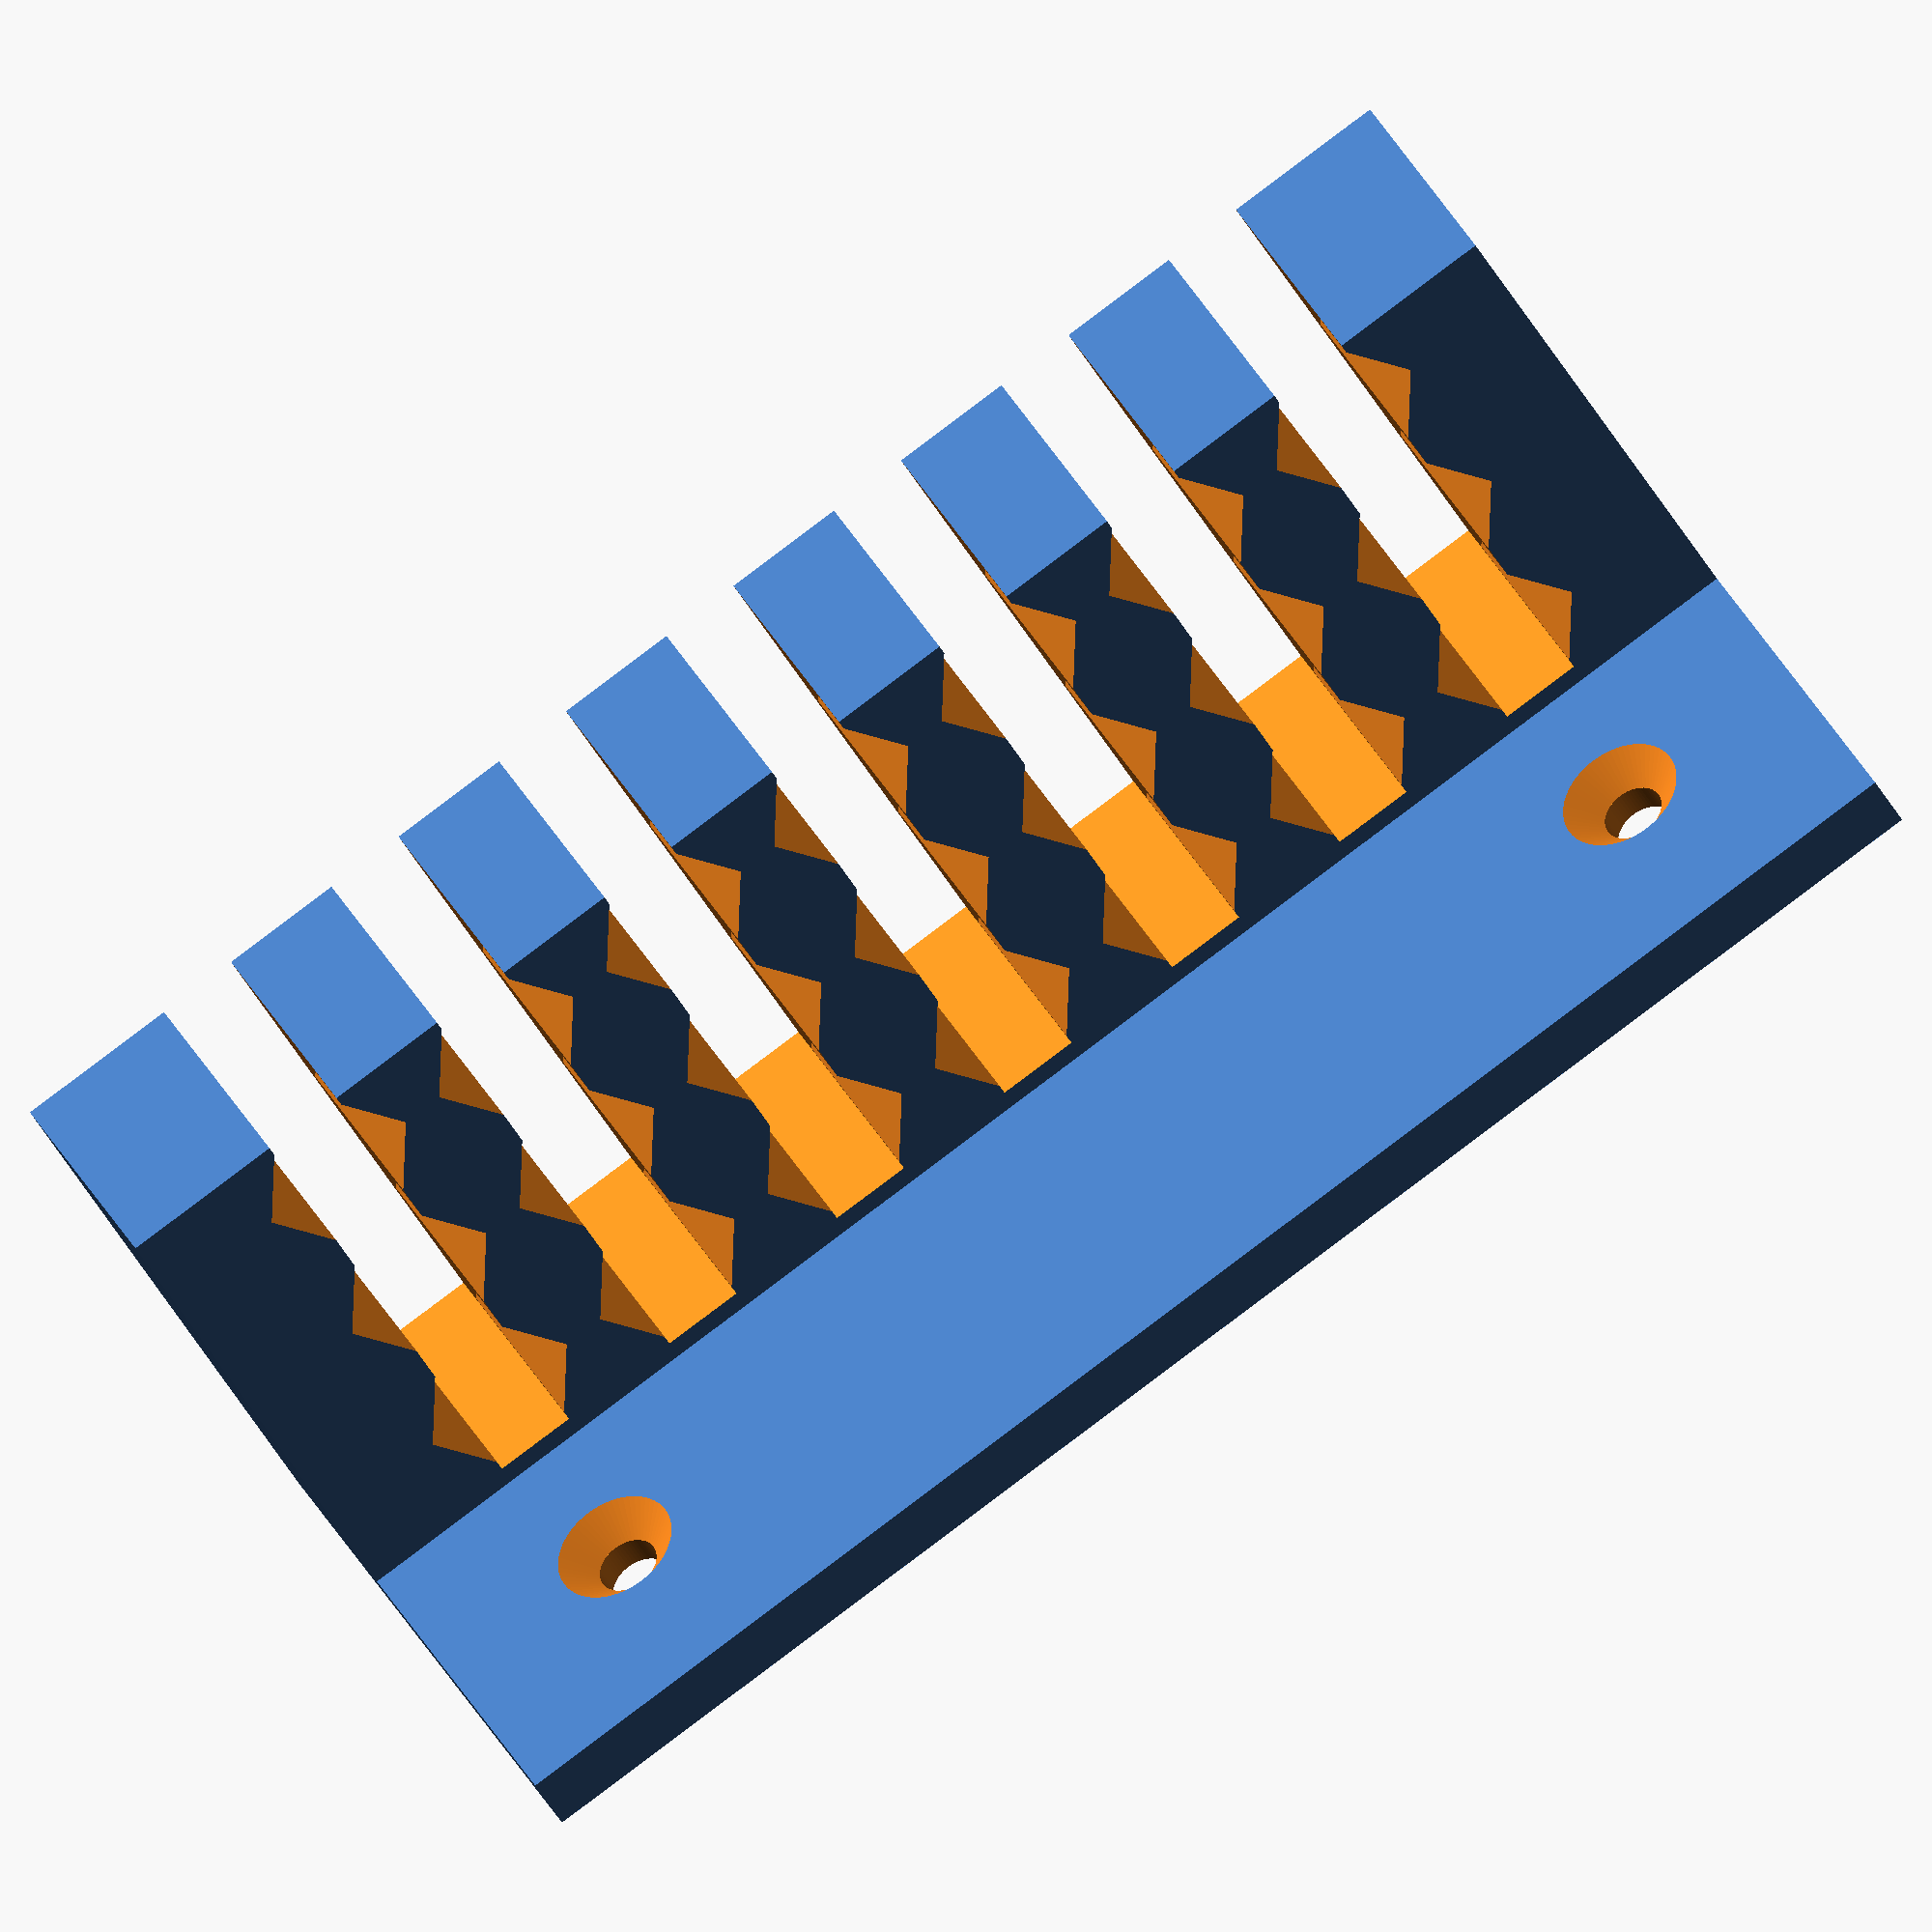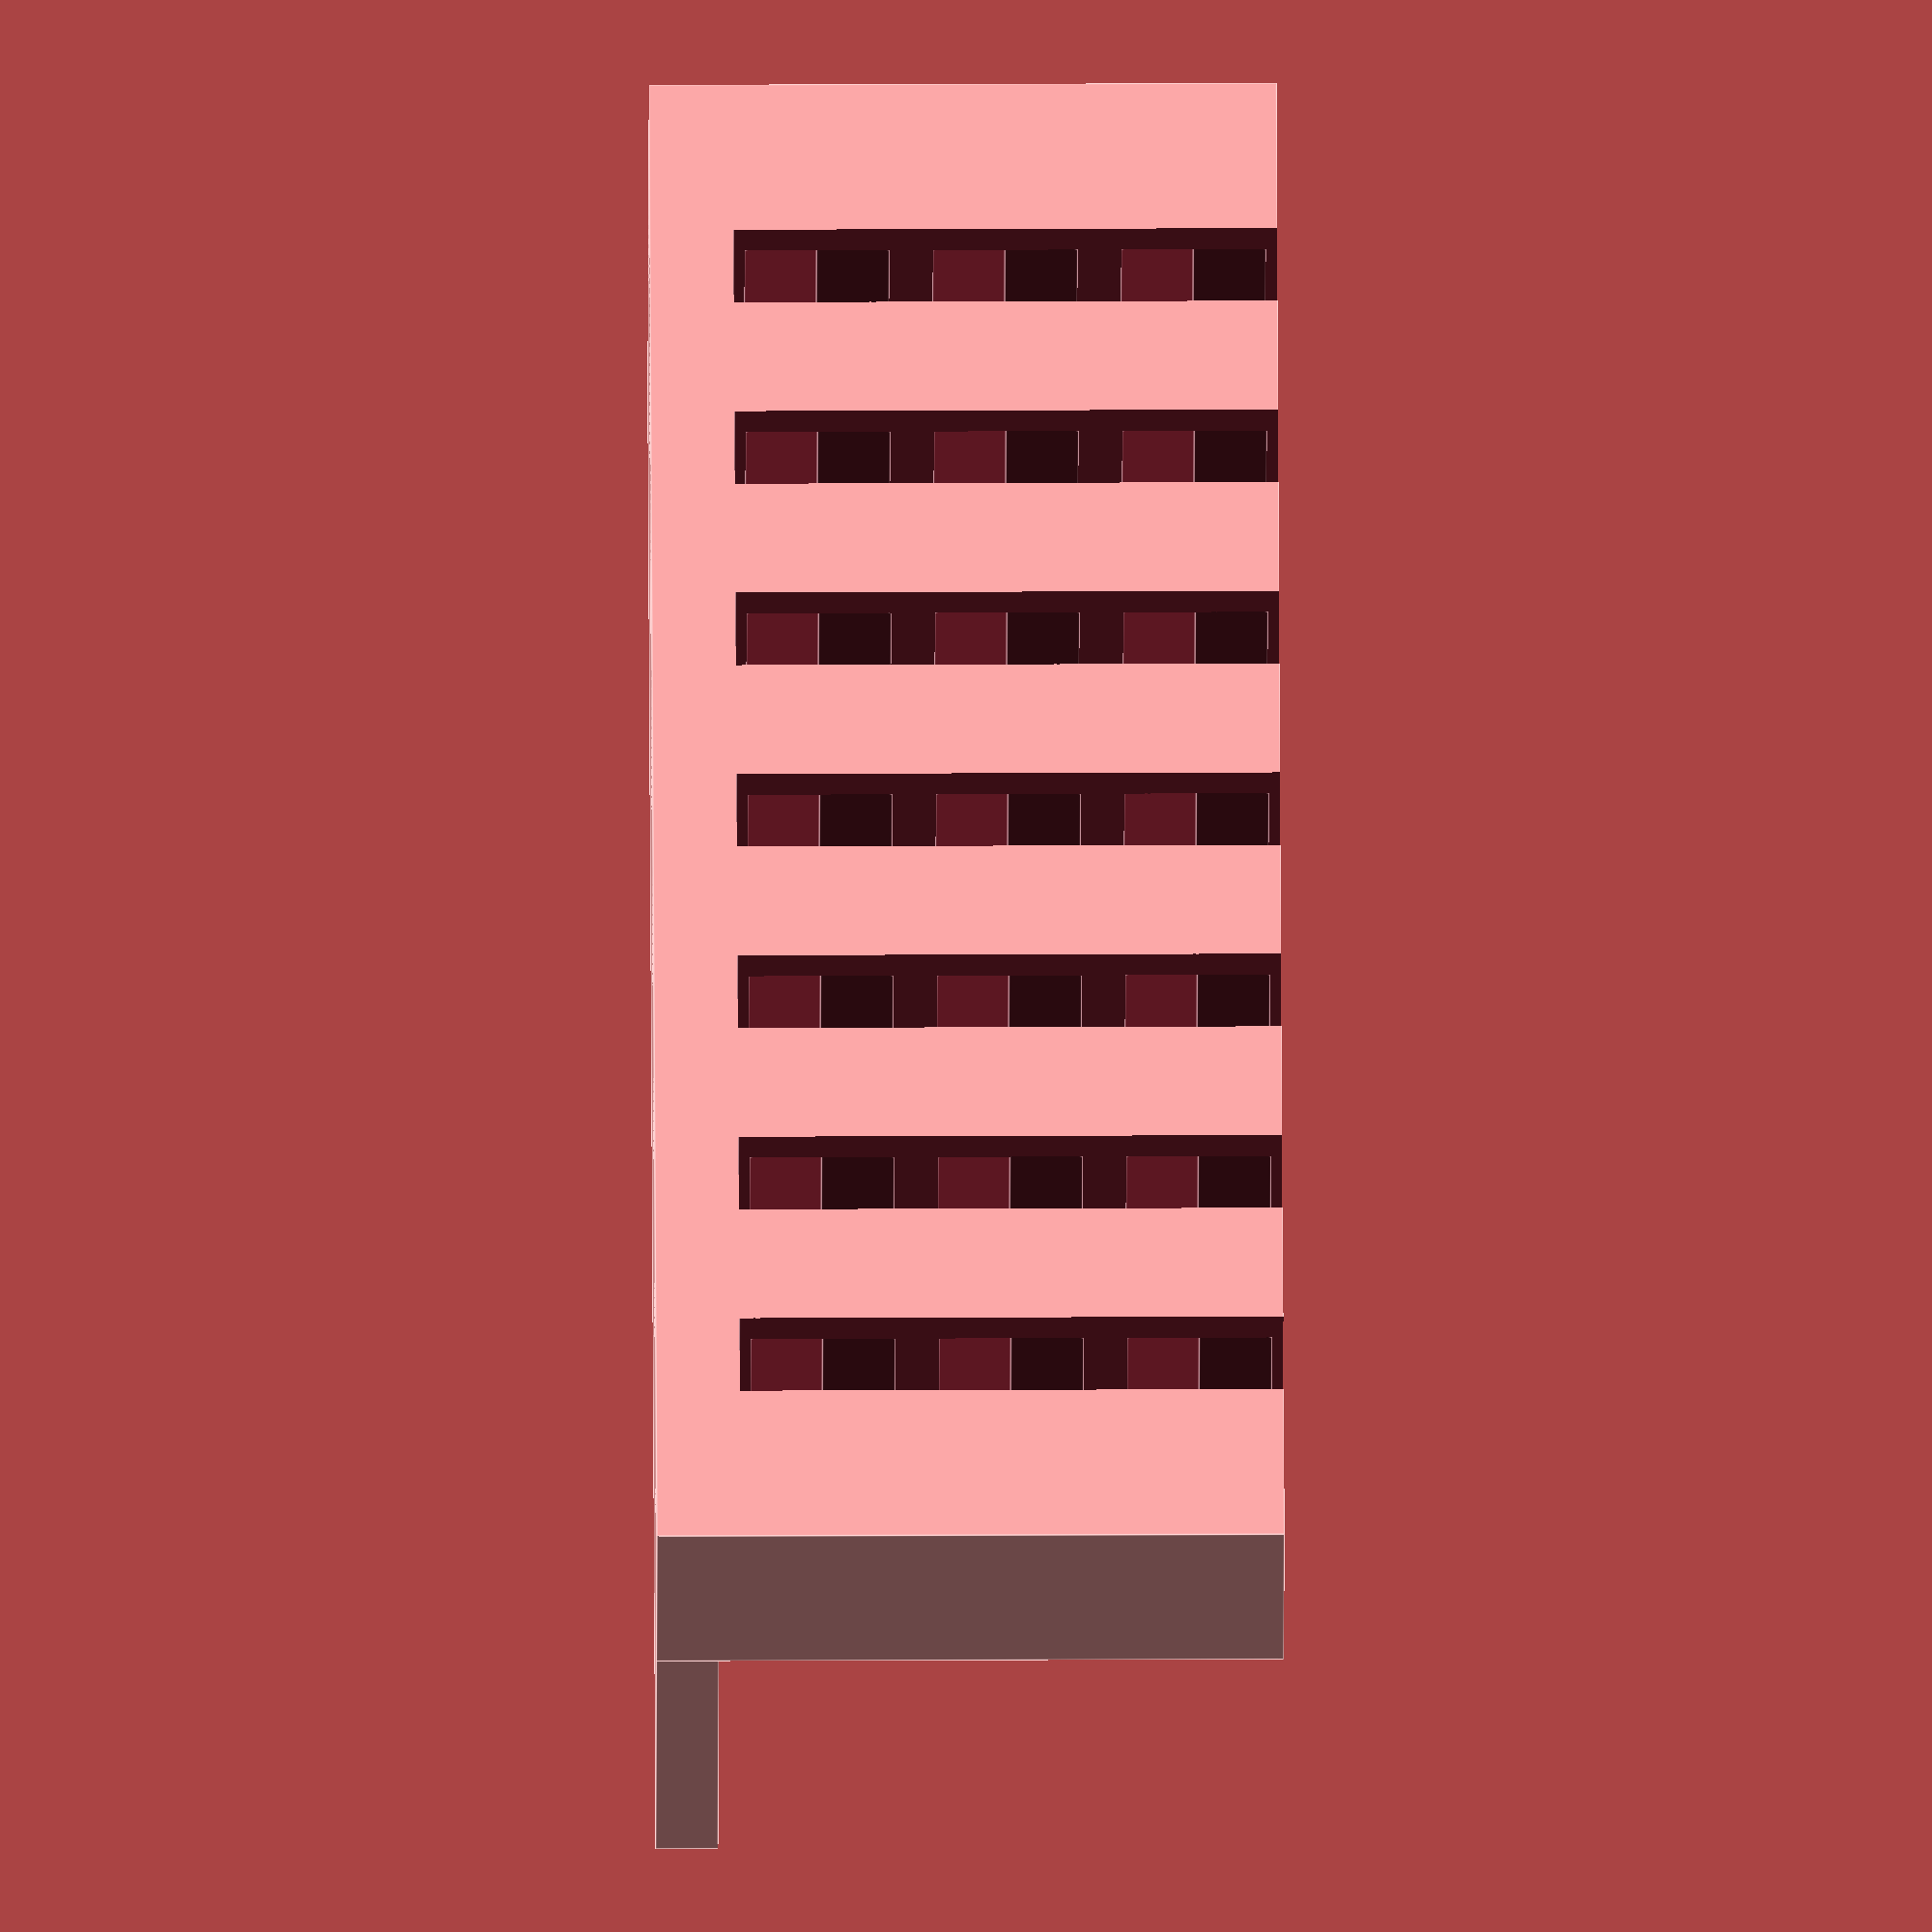
<openscad>
$fn = 60;

rotate([90, 0, 0]) {
 difference () {
   cube([80, 3, 30]);
   translate([10, 4, 20]) rotate([90, 0, 0]) cylinder(5, r=1.5);
   translate([10, 1.5, 20]) rotate([-90, 0, 0]) cylinder(2, r1=1.5, r2=3.5);
   translate([70, 4, 20]) rotate([90, 0, 0]) cylinder(5, r=1.5);
   translate([70, 1.5, 20]) rotate([-90, 0, 0]) cylinder(2, r1=1.5, r2=3.5);
 

 
   }
 
difference () {
  translate([0, 0, 0]) cube([80, 30, 12]);
  offset = 10;
  
  for (i = [0:6]) {
translate([offset + 10*i, 8, 2])  cylinder(11, r=4, $fn=6);
translate([offset + 10*i, 17, 2])  cylinder(11, r=4, $fn=6);
translate([offset + 10*i, 26, 2])  cylinder(11, r=4, $fn=6);
translate([offset-2 + 10*i, 4, -1]) cube([4, 27, 14]);
  }


}




}


</openscad>
<views>
elev=220.7 azim=152.3 roll=154.7 proj=o view=wireframe
elev=144.5 azim=155.4 roll=270.3 proj=o view=edges
</views>
